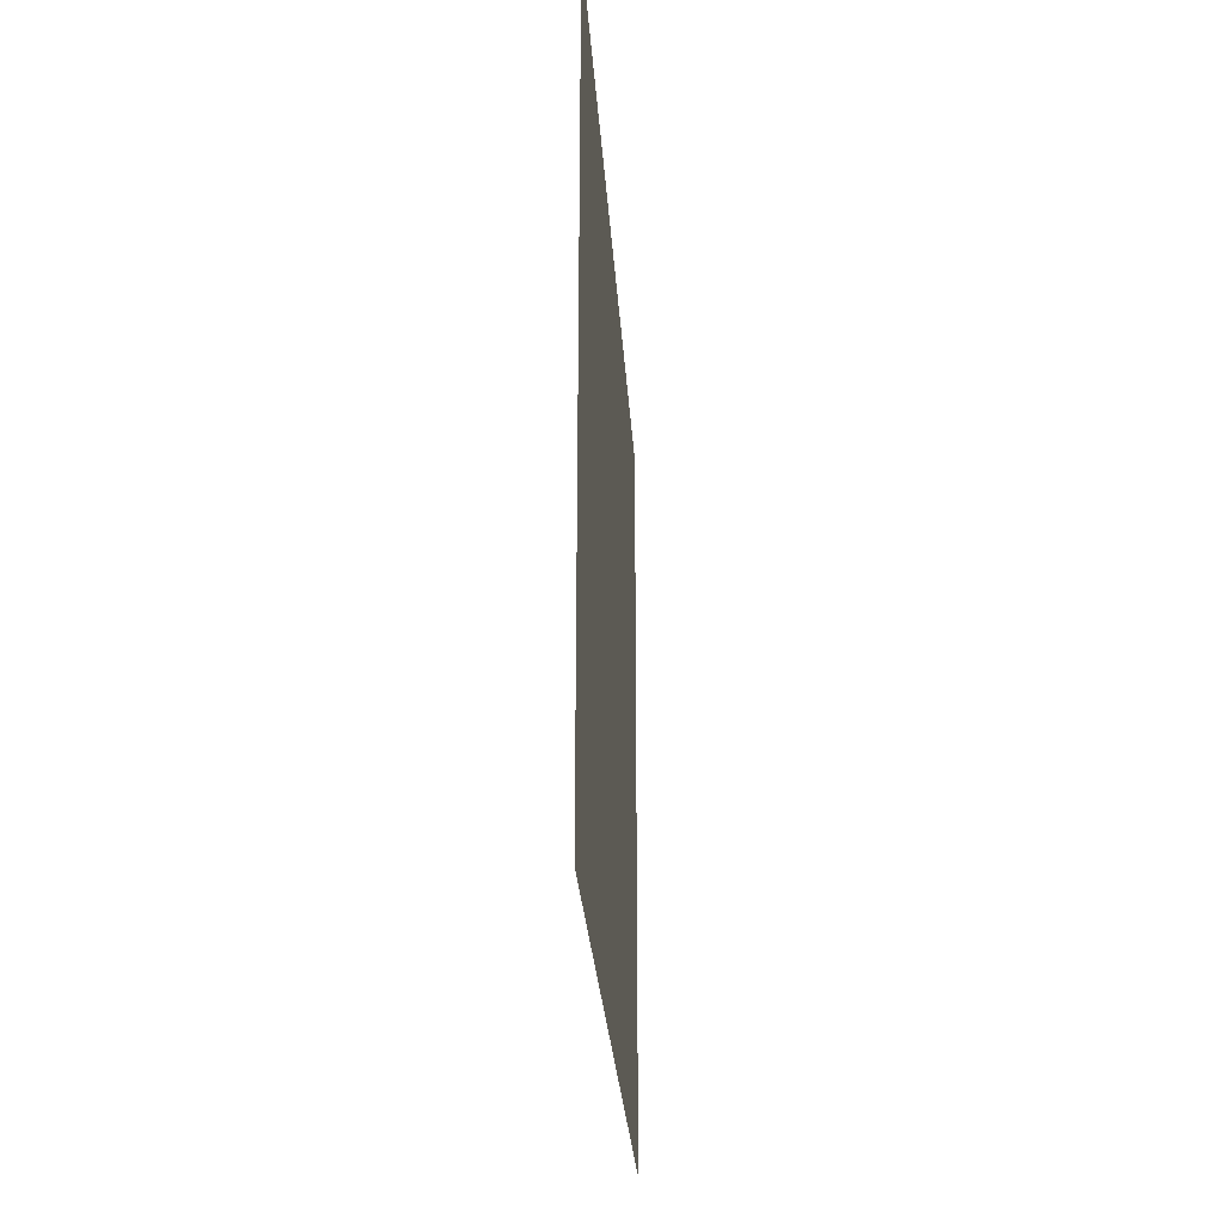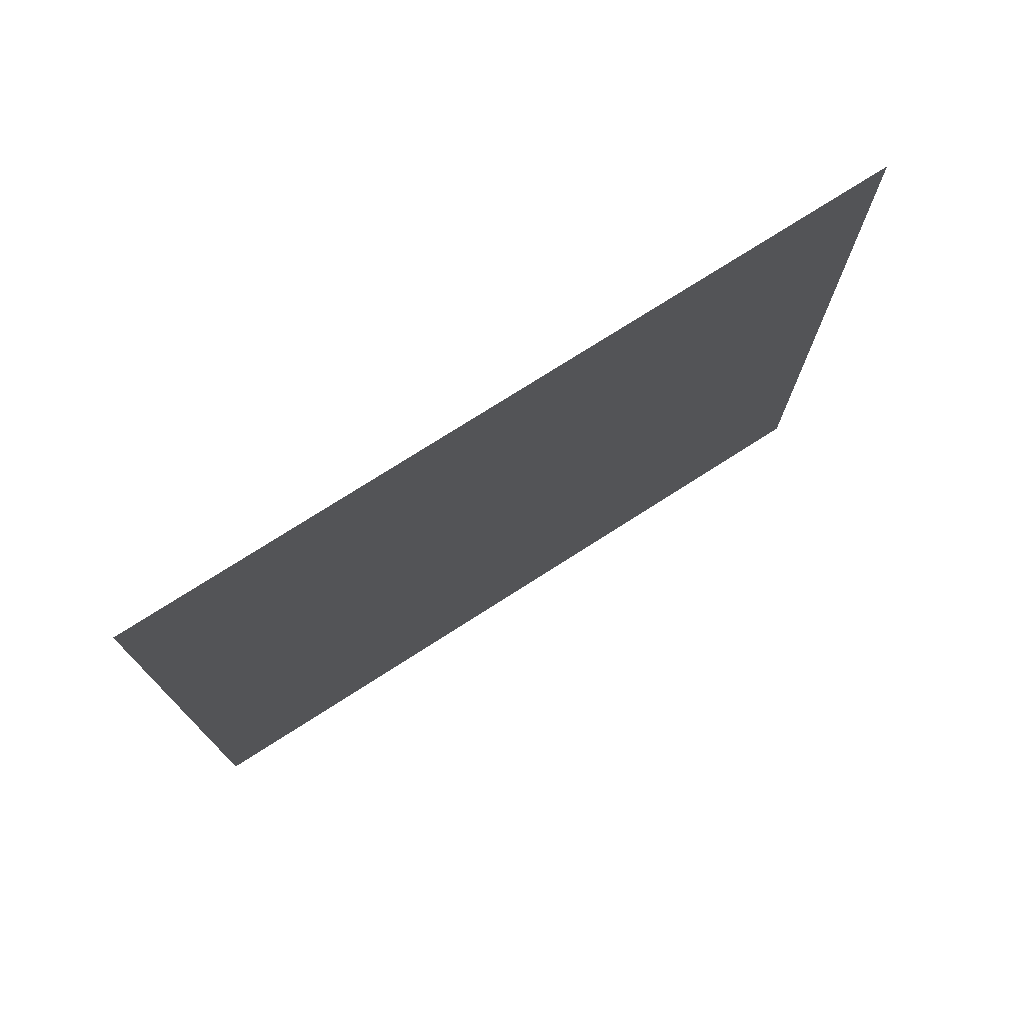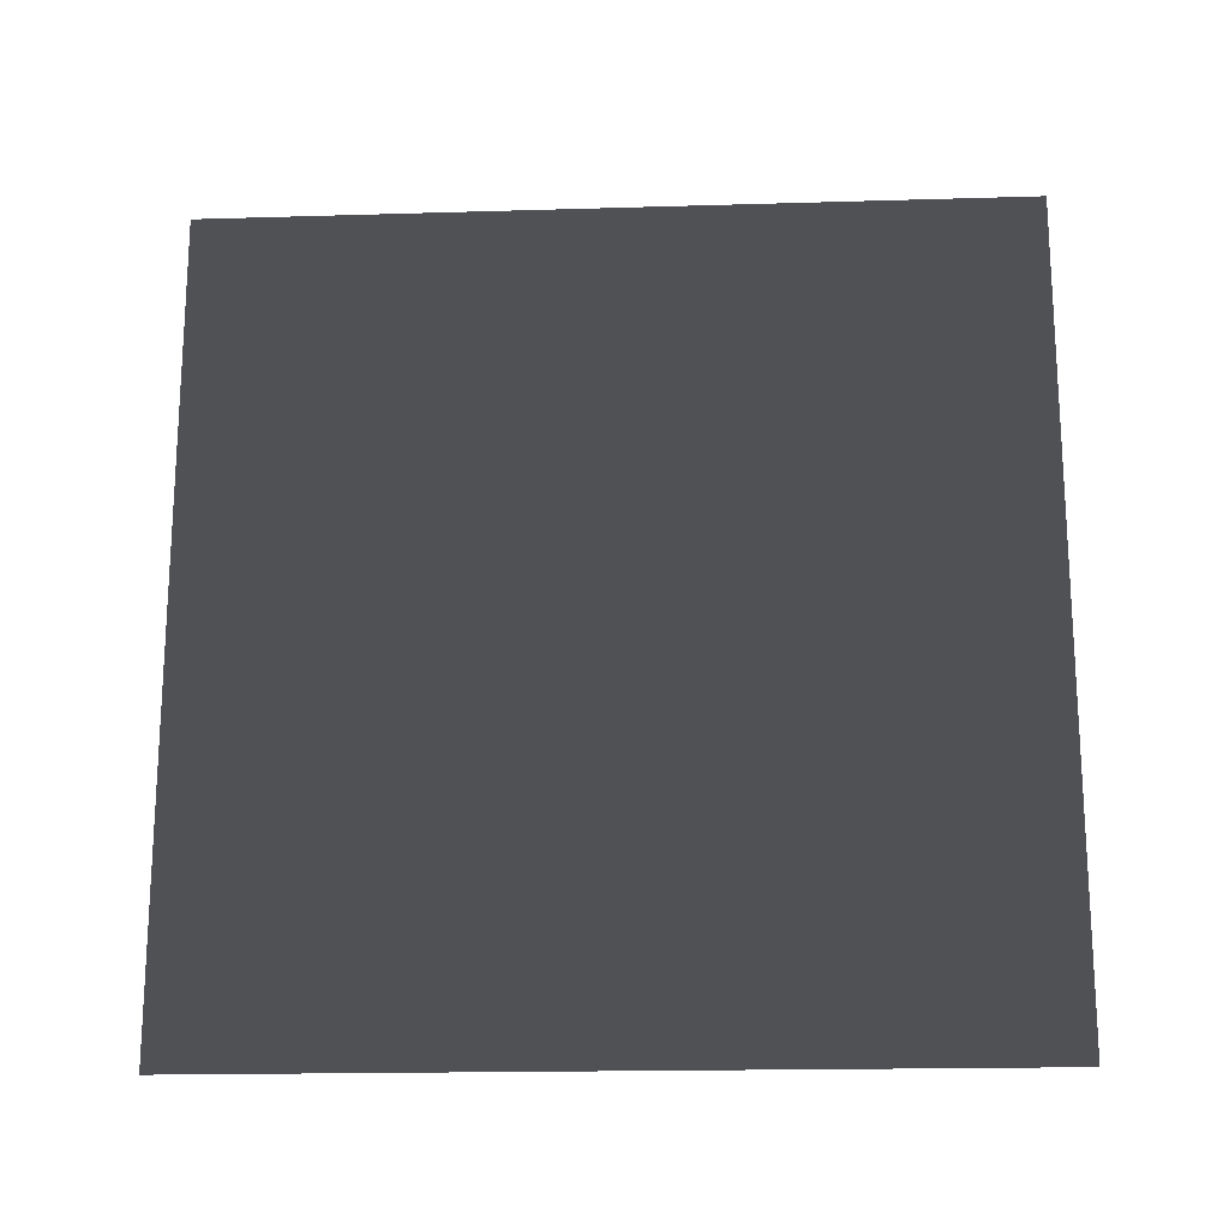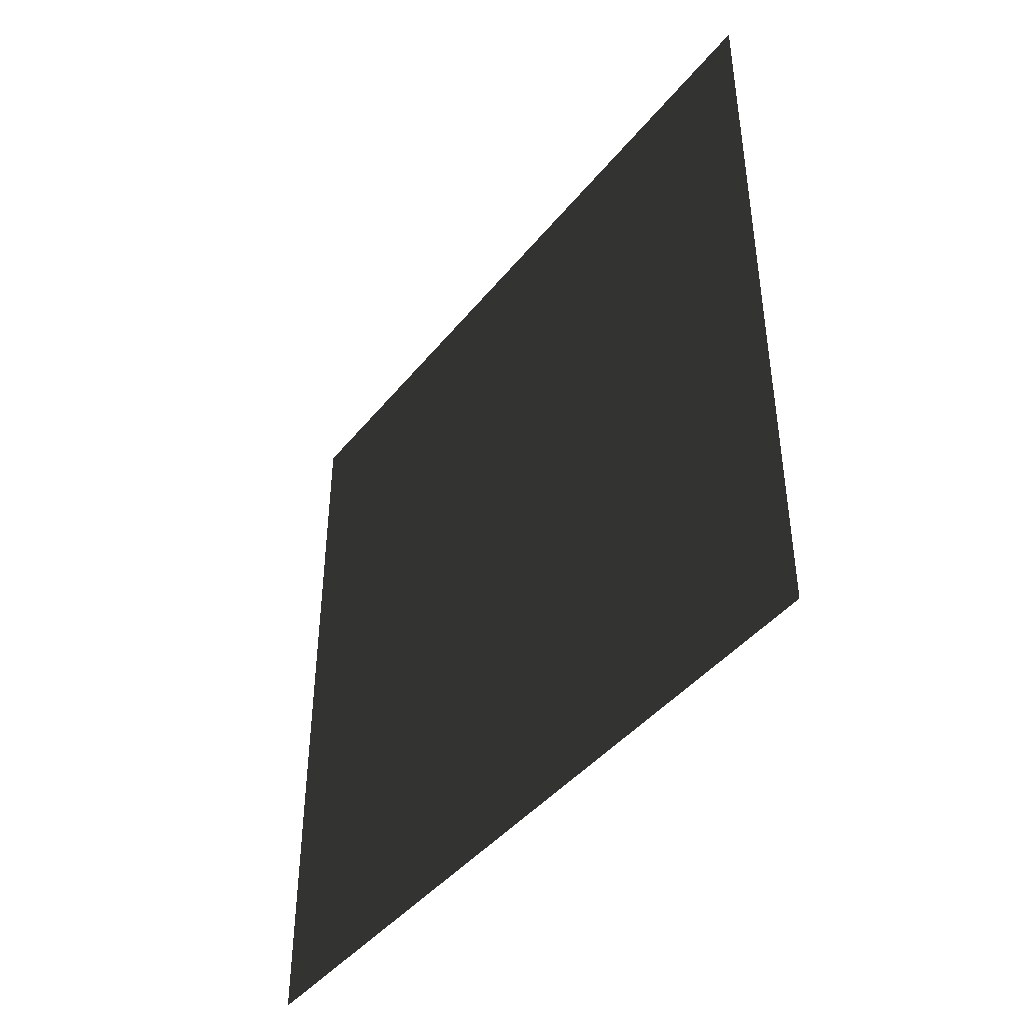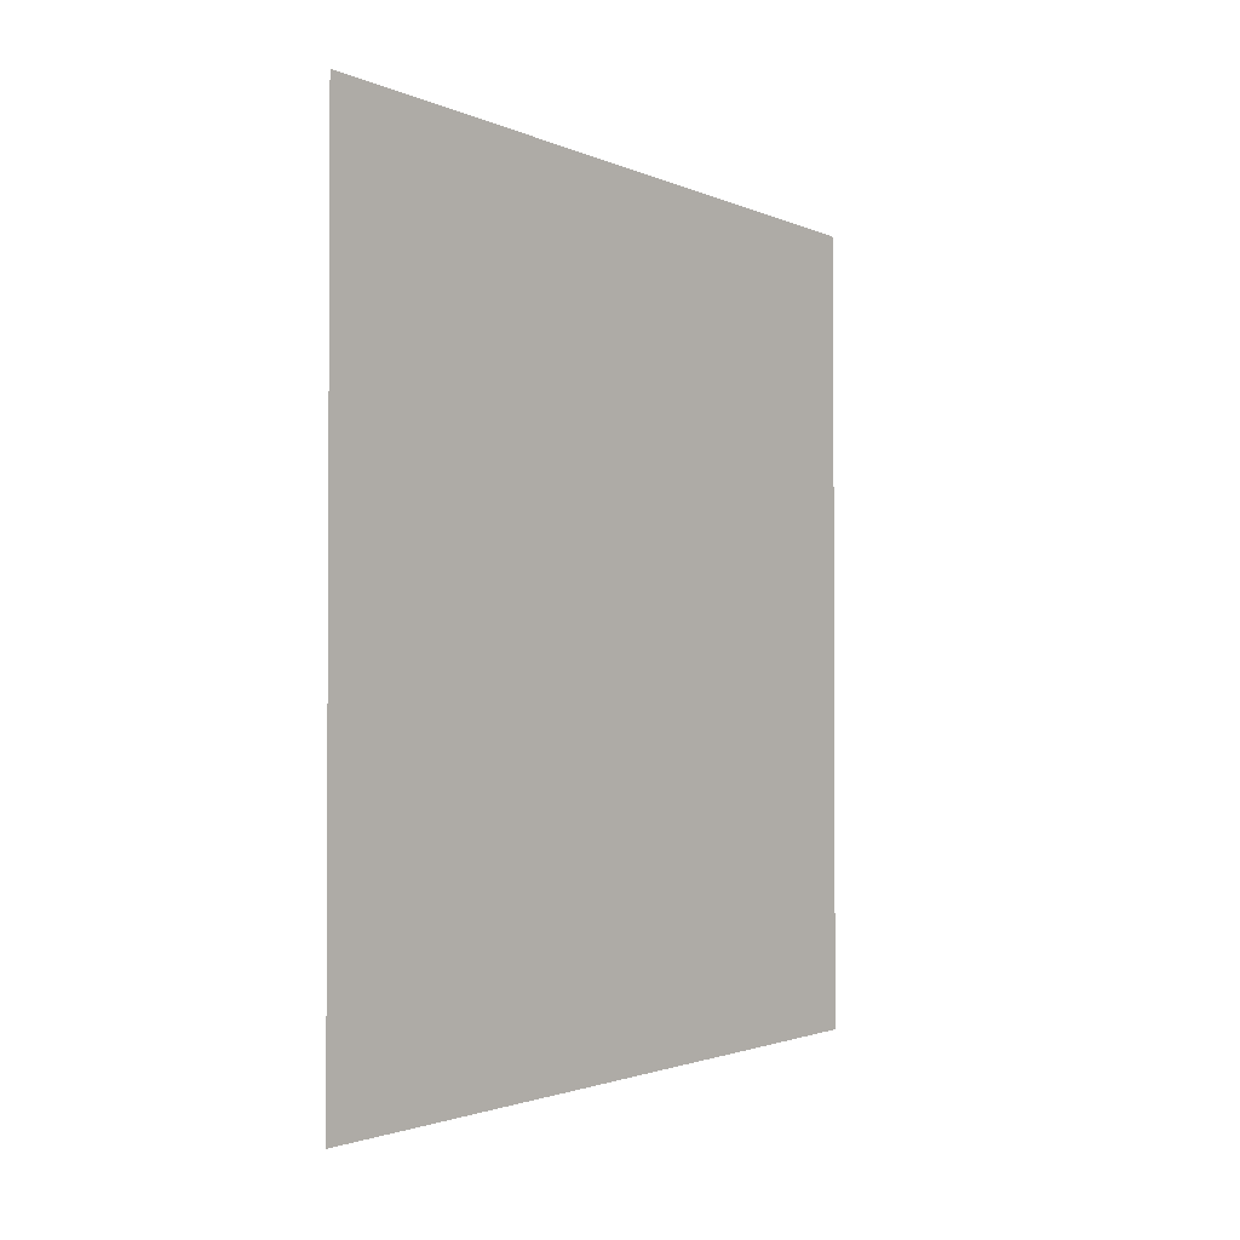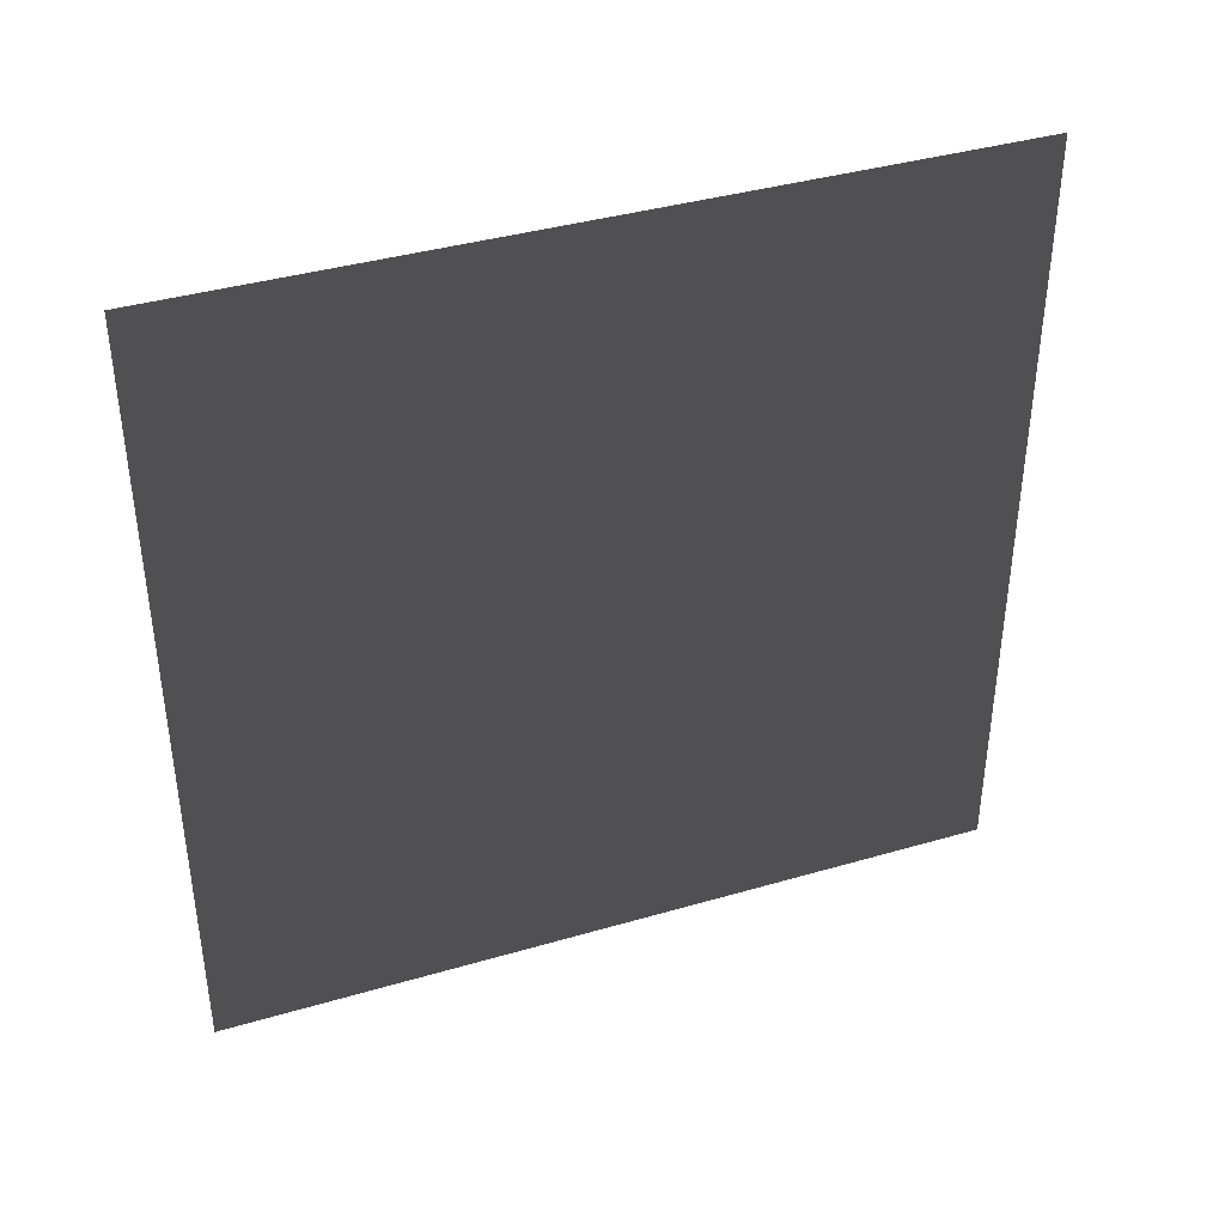
<metadata>
{"format":"obj","ext":"obj","renderer":"f3d","projection":"perspective","resolution":1024,"background":"white","views":[{"elev":-27.6,"azim":3.6,"up":"+Z"},{"elev":75.2,"azim":57.4,"up":"+Y"},{"elev":-18.4,"azim":-86.7,"up":"+Z"},{"elev":-43.1,"azim":144.3,"up":"+Z"},{"elev":-1.9,"azim":32.7,"up":"+Y"},{"elev":39.2,"azim":-110.0,"up":"+Y"}]}
</metadata>
<code>
v -0.2 3 3
v -0.2 -1.531e-08 -3.166e-06
v -0.2 3 -3.297e-06
v -0.2 -3.19e-07 3
g wall21_10766_369
f 1 3 2
f 2 4 1

</code>
